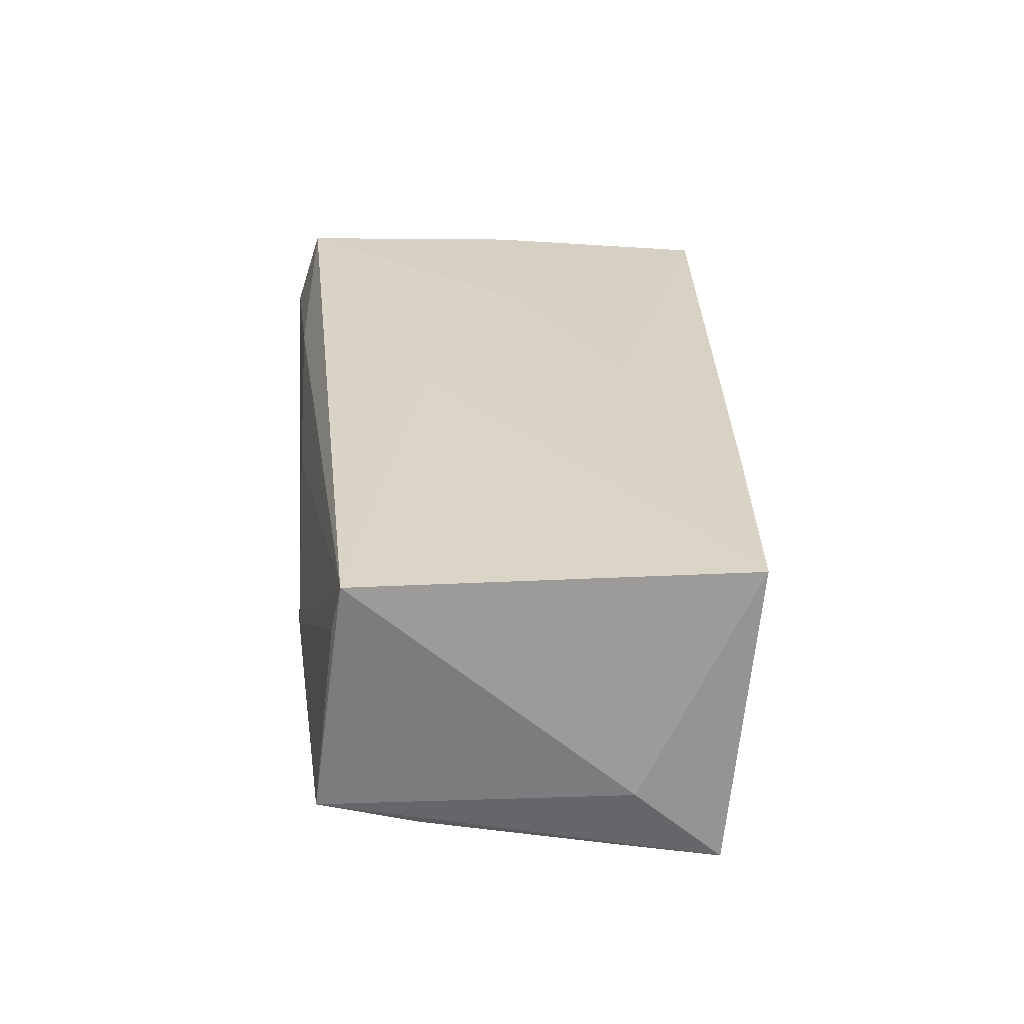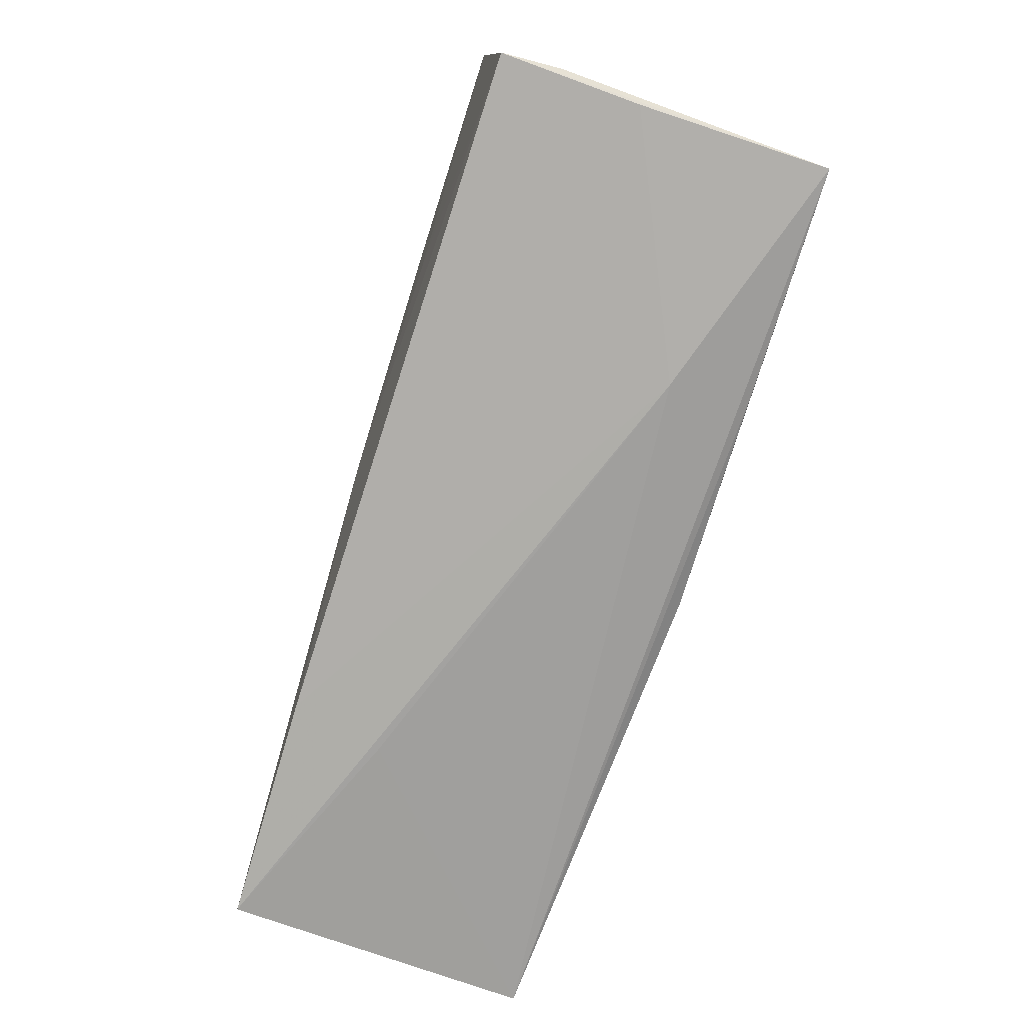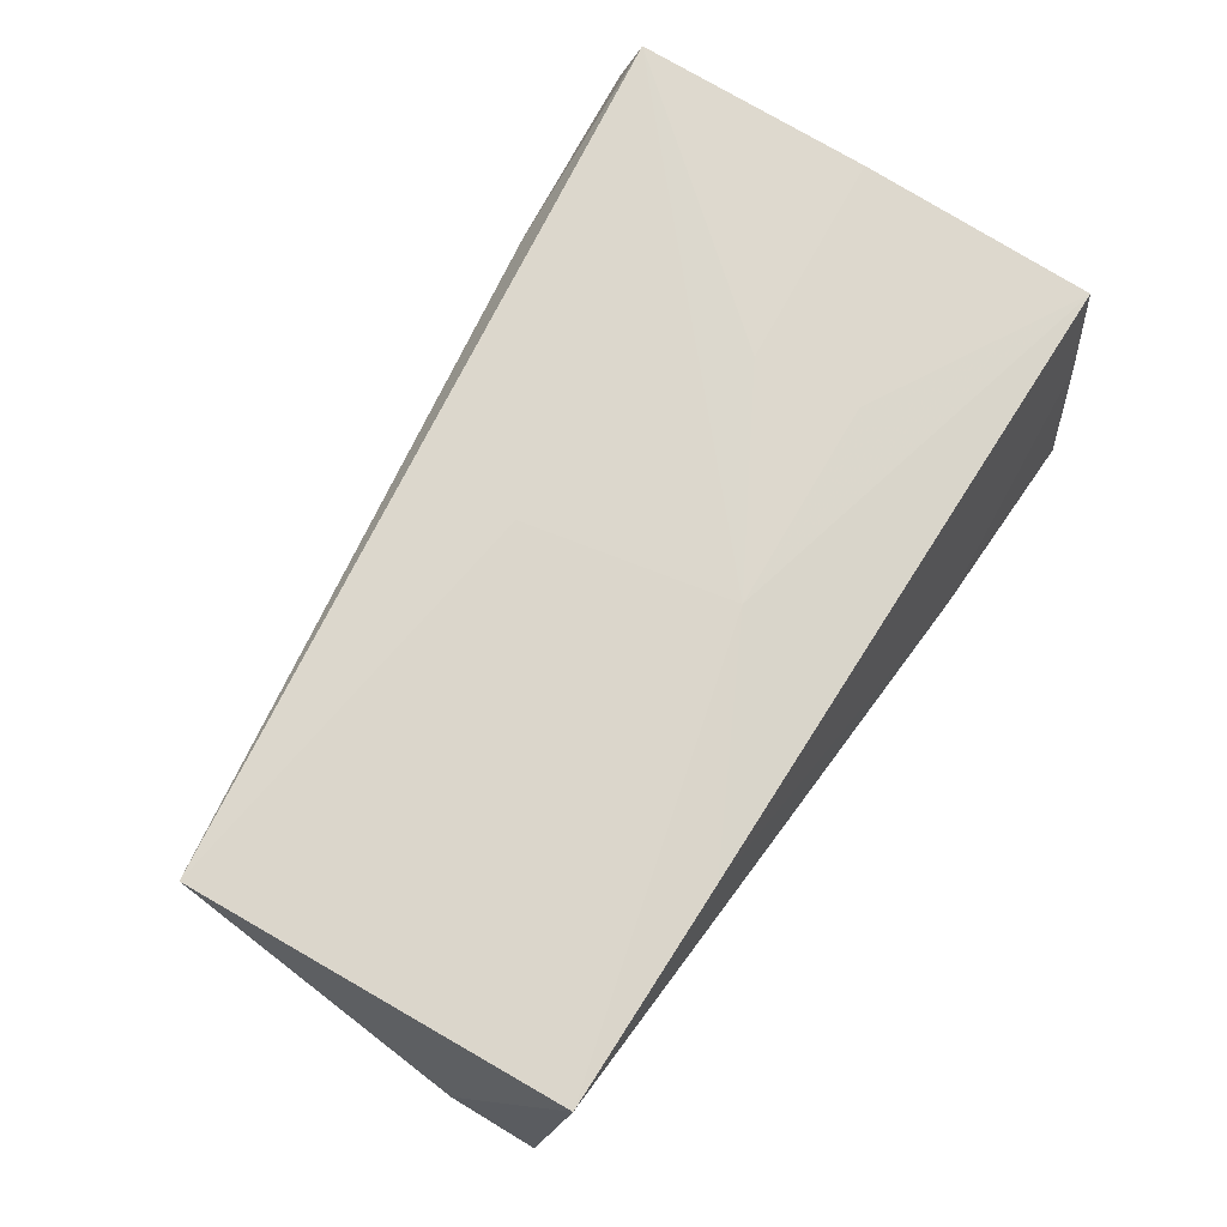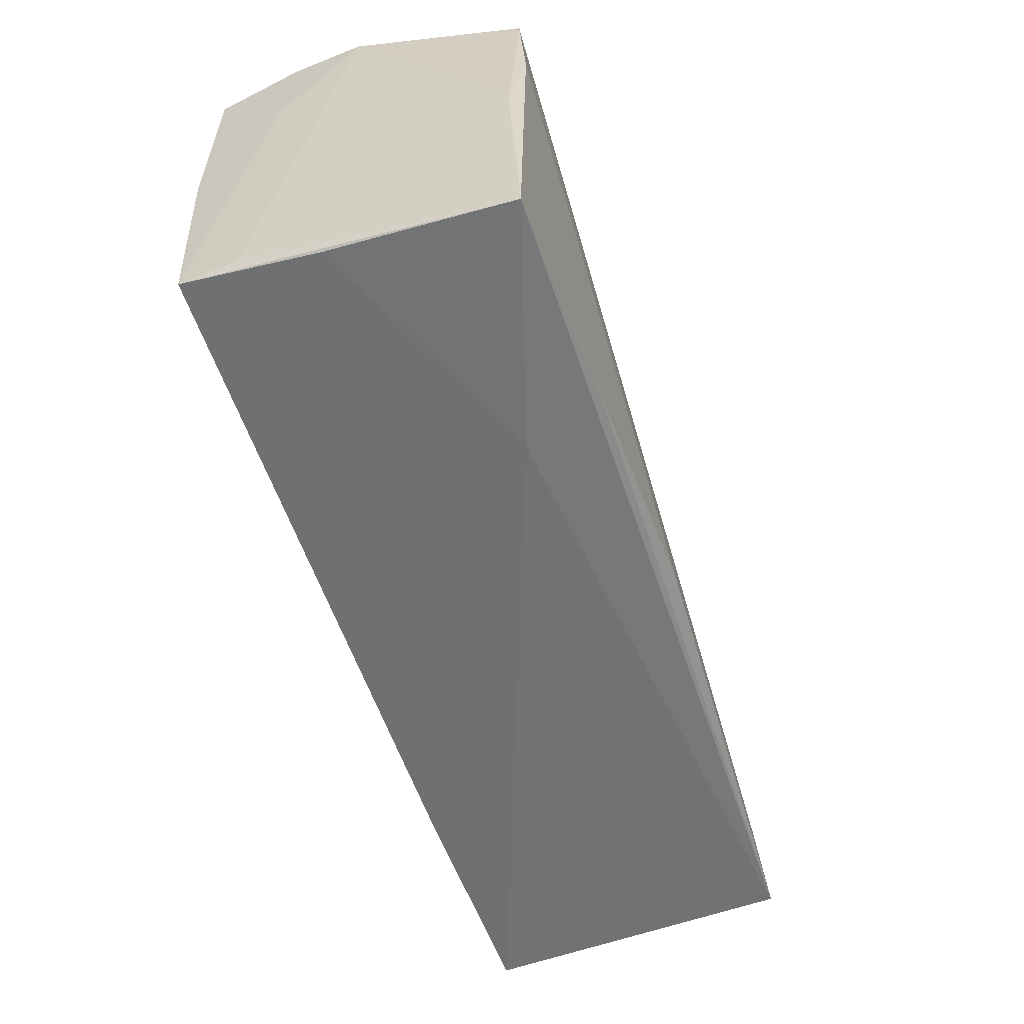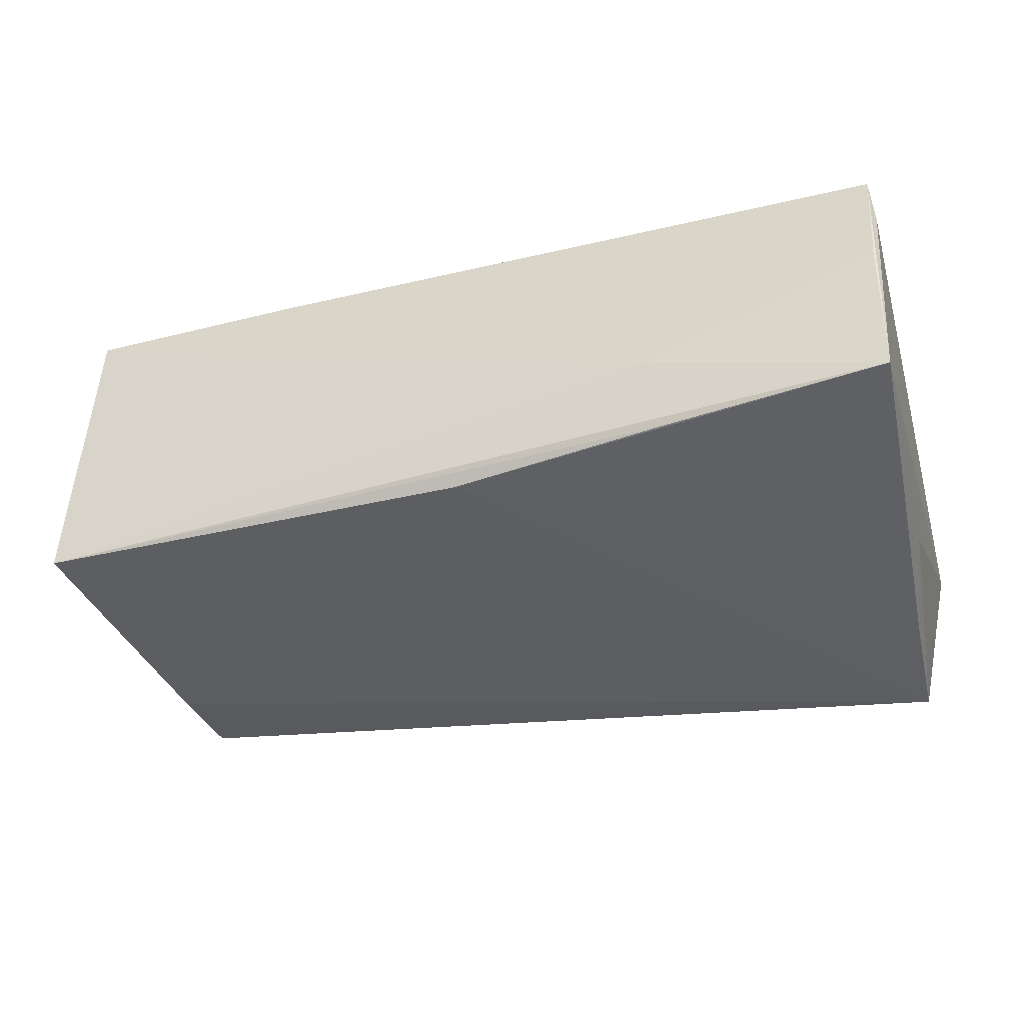
<metadata>
{"format":"obj","ext":"obj","renderer":"f3d","projection":"perspective","resolution":1024,"background":"white","views":[{"elev":28.0,"azim":-91.2,"up":"+Z"},{"elev":-78.1,"azim":73.5,"up":"+Y"},{"elev":72.6,"azim":-58.4,"up":"+Z"},{"elev":-58.7,"azim":110.1,"up":"+Y"},{"elev":-43.7,"azim":15.5,"up":"+Z"}]}
</metadata>
<code>
v 0.04927 0.001121 0.01887
v 0.04976 -0.02743 0.01668
v 0.04571 0.01587 -0.02077
v 0.02061 -0.03049 -0.01143
v 0.02185 -0.02869 -0.02071
v 0.04999 -0.02722 0.00974
v 0.04999 0.03241 0.0004535
v -0.02861 0.02777 -0.003143
v 0.04996 0.01662 0.00993
v -0.006361 0.0117 0.01922
v -0.05841 -0.02196 -0.01677
v -0.05463 0.02429 -0.01163
v 0.04521 0.03221 -0.01977
v -0.05505 -0.02573 0.0187
v -0.001824 0.02907 0.006126
v 0.02277 -0.0002929 0.01948
v 0.02395 0.03033 0.01329
v -0.05706 -0.009984 -0.01599
v -0.05506 0.02143 0.01209
v -0.02838 -0.02622 0.0186
v -0.05494 0.01256 -0.01406
v 0.04803 -0.03152 -0.02077
v 0.04775 -7.89e-05 -0.01929
v -0.004289 -0.02546 -0.02077
v -0.05894 -0.01191 -0.007705
v 0.02381 -0.01275 0.0188
v 0.04873 -0.02938 0.0007206
v -0.03053 0.02697 -0.01268
v 0.04894 0.02982 0.01943
v -0.001953 -0.01342 0.01955
v -0.03041 -0.02723 0.007968
v 0.04946 0.03307 0.009406
v -0.05645 0.02015 0.01809
f 6 22 7
f 6 2 22
f 7 22 23
f 23 13 7
f 13 21 12
f 25 33 12
f 14 33 25
f 9 29 2
f 9 6 7
f 2 6 9
f 25 12 11
f 11 12 21
f 11 14 25
f 22 4 11
f 22 2 27
f 27 4 22
f 22 24 3
f 3 24 13
f 3 23 22
f 13 23 3
f 5 24 22
f 22 11 5
f 5 11 24
f 18 21 13
f 18 11 21
f 13 24 18
f 24 11 18
f 4 14 31
f 31 11 4
f 14 11 31
f 7 13 32
f 13 8 32
f 32 9 7
f 29 9 32
f 13 12 28
f 28 8 13
f 12 8 28
f 19 12 33
f 33 8 19
f 19 8 12
f 2 29 1
f 2 30 20
f 20 30 14
f 20 14 4
f 20 27 2
f 4 27 20
f 33 14 10
f 14 30 10
f 10 29 33
f 10 30 29
f 33 29 17
f 29 32 17
f 26 30 2
f 2 1 26
f 26 1 30
f 29 30 16
f 16 1 29
f 30 1 16
f 15 32 8
f 15 17 32
f 15 8 33
f 33 17 15

</code>
